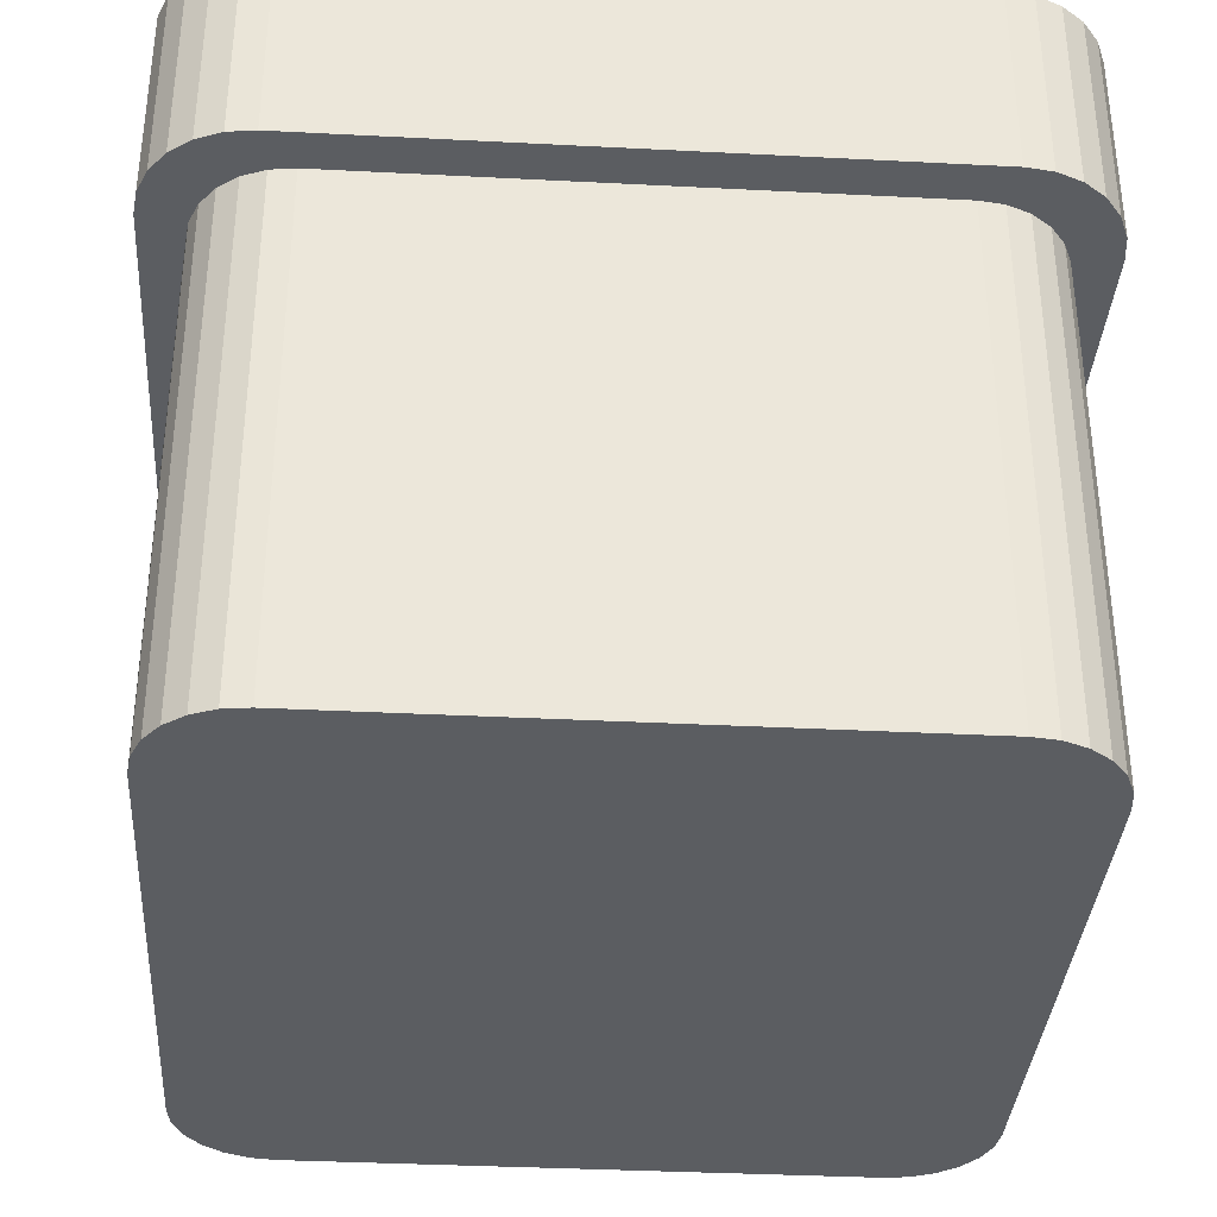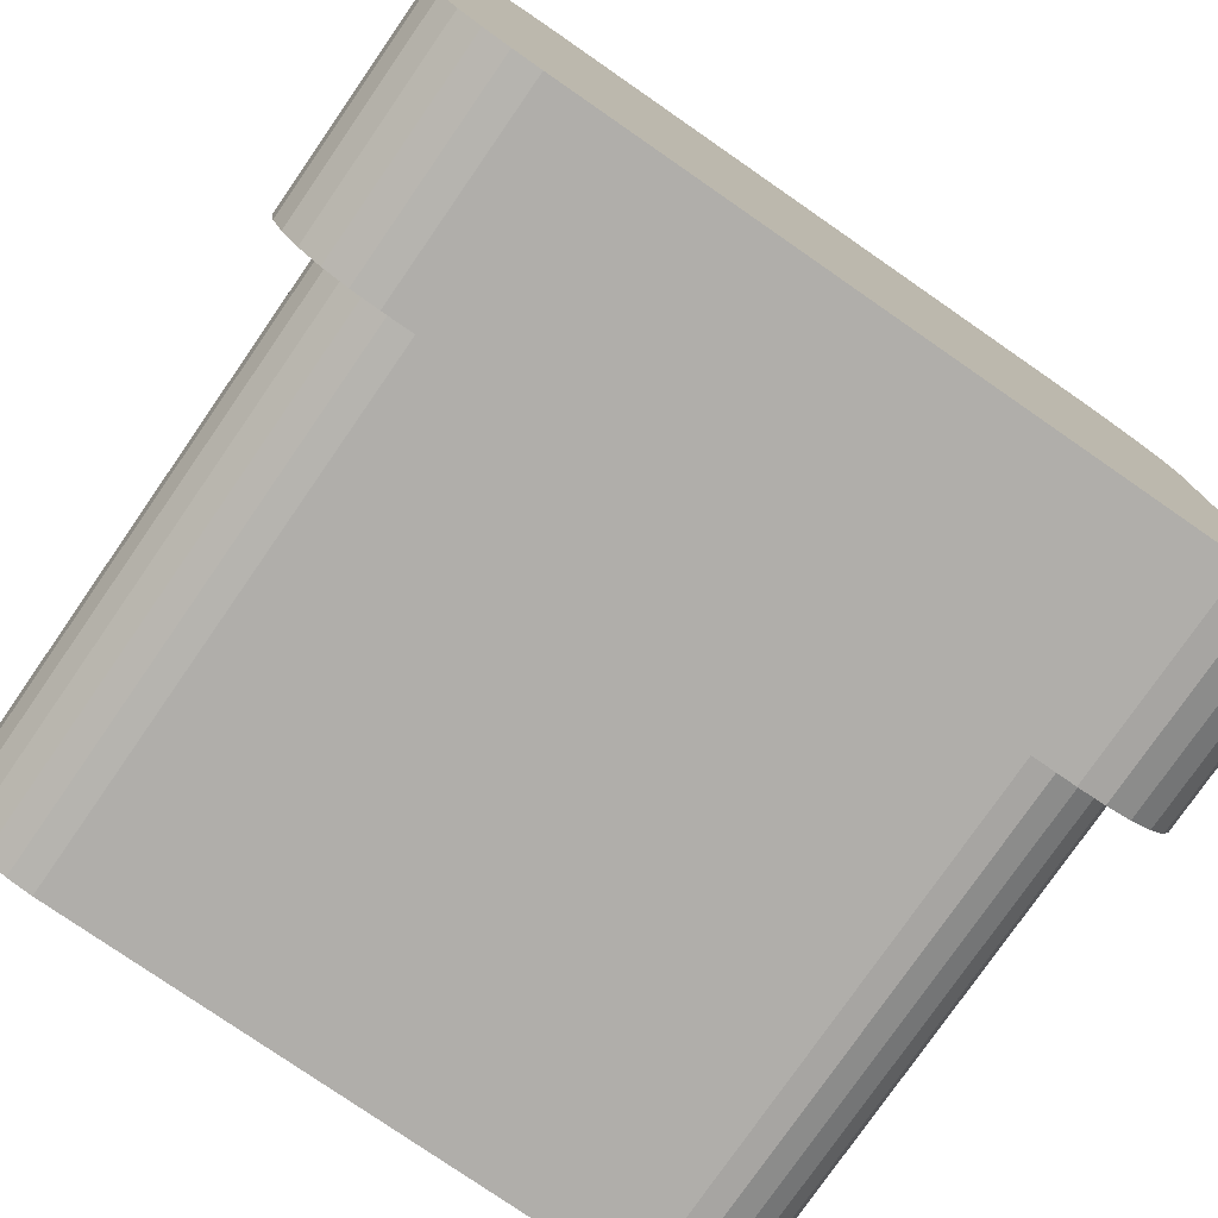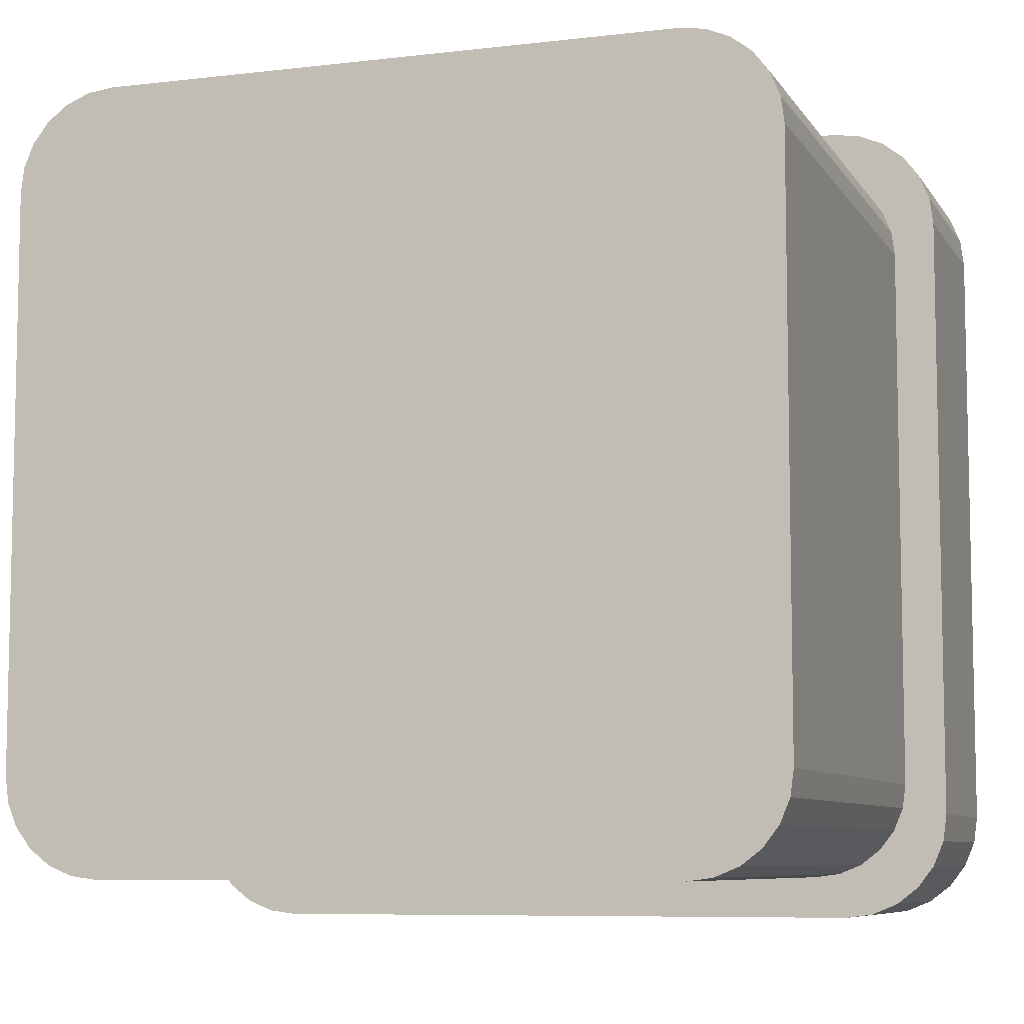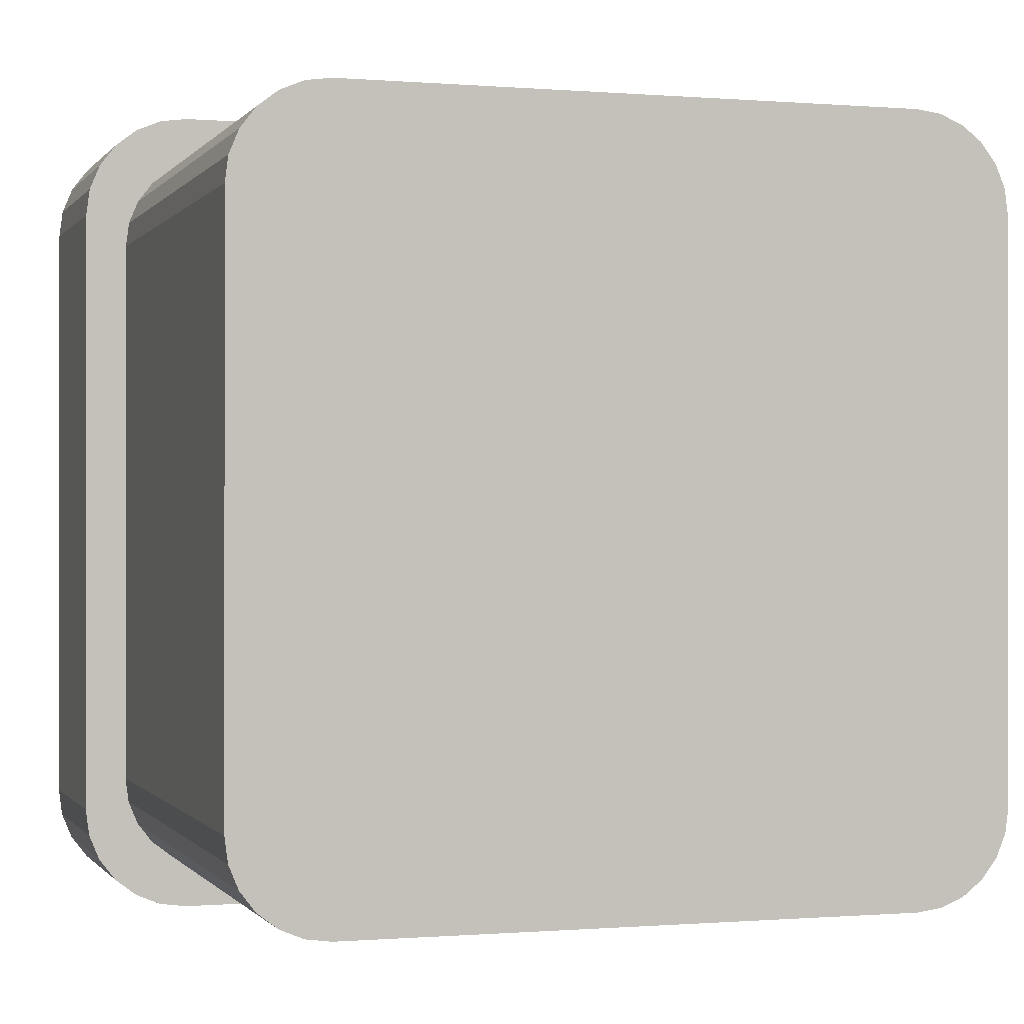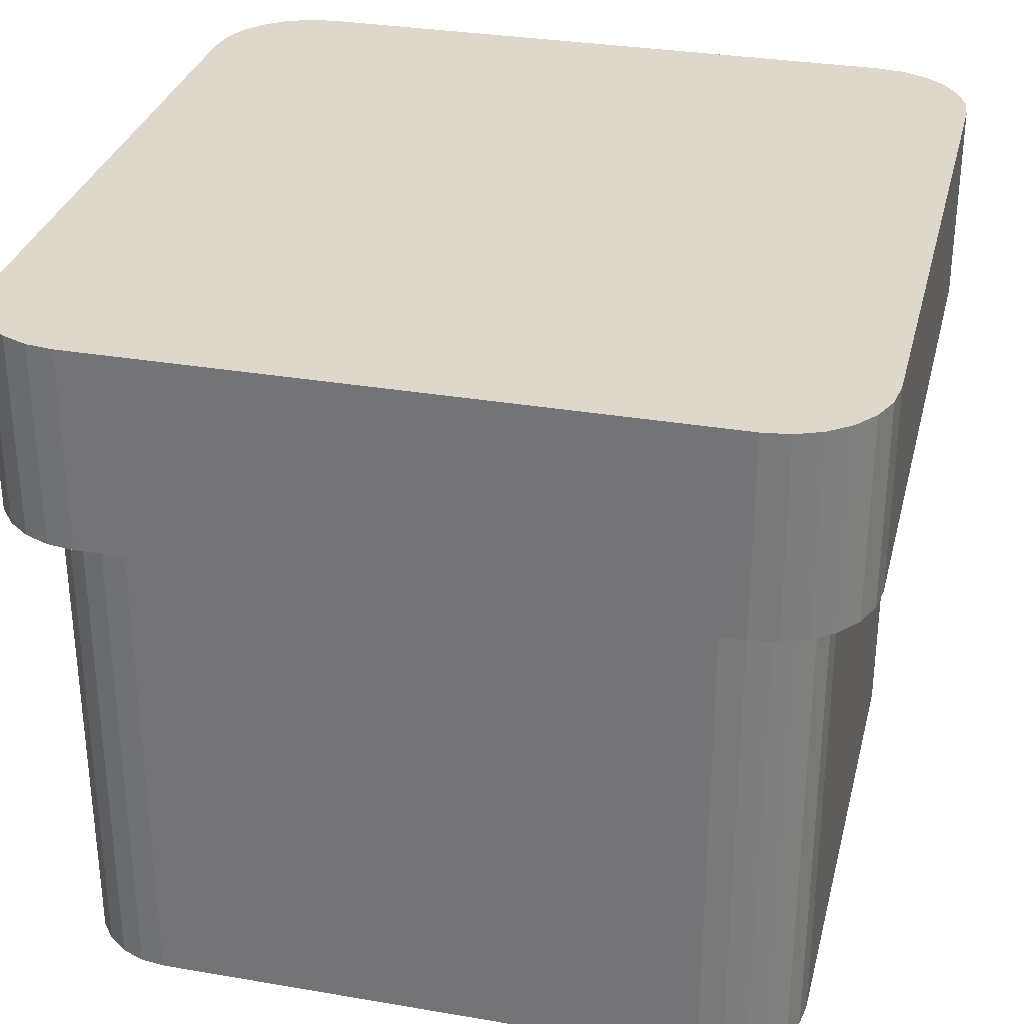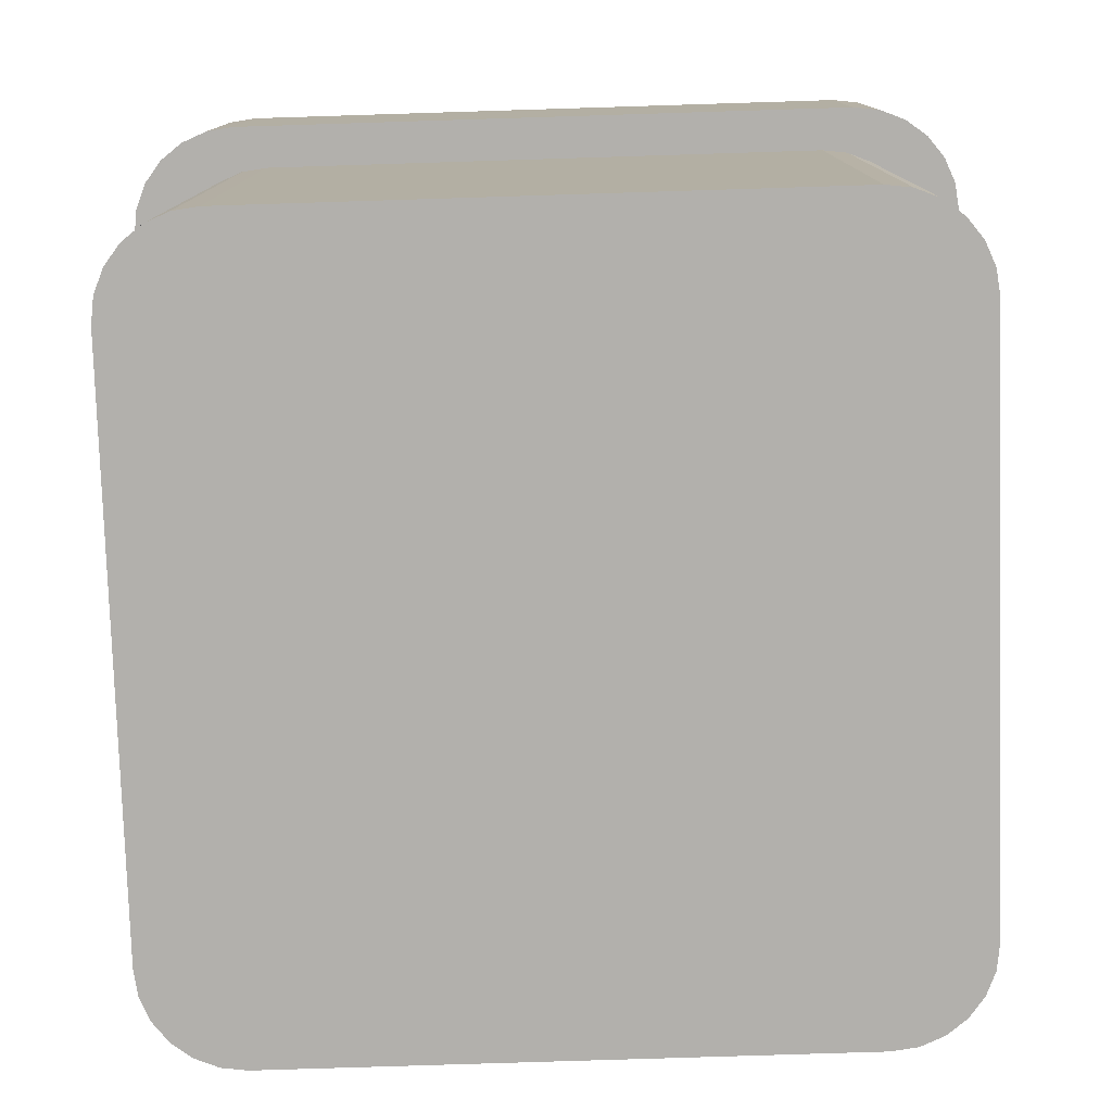
<metadata>
{"format":"obj","ext":"obj","renderer":"f3d","projection":"perspective","resolution":1024,"background":"white","views":[{"elev":-35.5,"azim":86.1,"up":"+Y"},{"elev":-77.8,"azim":145.3,"up":"+Z"},{"elev":-7.6,"azim":18.7,"up":"+Z"},{"elev":-0.3,"azim":-17.6,"up":"+Z"},{"elev":31.3,"azim":13.7,"up":"+Y"},{"elev":-78.6,"azim":91.8,"up":"+Y"}]}
</metadata>
<code>
o 25mmSquare.001
v -9.17 0.03383 -12.73
v -12.4 0.03383 -9.507
v -10 0.03383 -12.62
v -10.78 0.03383 -12.3
v -11.45 0.03383 -11.79
v -11.96 0.03383 -11.12
v -12.29 0.03383 -10.34
v -12.4 -6.266 -9.507
v -9.17 -6.266 -12.73
v -12.29 -6.266 -10.34
v -11.96 -6.266 -11.12
v -11.45 -6.266 -11.79
v -10.78 -6.266 -12.3
v -10 -6.266 -12.62
v -12.4 0.03382 9.44
v -9.17 0.03382 12.67
v -12.29 0.03382 10.27
v -11.96 0.03382 11.05
v -11.45 0.03382 11.72
v -10.78 0.03382 12.23
v -10 0.03382 12.56
v -9.17 -6.266 12.67
v -12.4 -6.266 9.44
v -10 -6.266 12.56
v -10.78 -6.266 12.23
v -11.45 -6.266 11.72
v -11.96 -6.266 11.05
v -12.29 -6.266 10.27
v 13 0.03383 -9.507
v 9.777 0.03383 -12.73
v 12.89 0.03383 -10.34
v 12.57 0.03383 -11.12
v 12.06 0.03383 -11.79
v 11.39 0.03383 -12.3
v 10.61 0.03383 -12.62
v 9.777 -6.266 -12.73
v 13 -6.266 -9.507
v 10.61 -6.266 -12.62
v 11.39 -6.266 -12.3
v 12.06 -6.266 -11.79
v 12.57 -6.266 -11.12
v 12.89 -6.266 -10.34
v 9.777 0.03382 12.67
v 13 0.03382 9.44
v 10.61 0.03382 12.56
v 11.39 0.03382 12.23
v 12.06 0.03382 11.72
v 12.57 0.03382 11.05
v 12.89 0.03382 10.27
v 13 -6.266 9.44
v 9.777 -6.266 12.67
v 12.89 -6.266 10.27
v 12.57 -6.266 11.05
v 12.06 -6.266 11.72
v 11.39 -6.266 12.23
v 10.61 -6.266 12.56
v -8.222 -6.266 -11.46
v -8.974 -6.266 -11.36
v -9.674 -6.266 -11.07
v -10.28 -6.266 -10.61
v -10.74 -6.266 -10.01
v -11.03 -6.266 -9.311
v -11.13 -6.266 -8.559
v -8.974 -6.266 11.3
v -8.222 -6.266 11.4
v -9.674 -6.266 11.01
v -10.28 -6.266 10.55
v -10.74 -6.266 9.945
v -11.03 -6.266 9.244
v -11.13 -6.266 8.493
v 11.63 -6.266 9.244
v 11.73 -6.266 8.493
v 11.34 -6.266 9.945
v 10.88 -6.266 10.55
v 10.28 -6.266 11.01
v 9.581 -6.266 11.3
v 8.83 -6.266 11.4
v 9.581 -6.266 -11.36
v 8.83 -6.266 -11.46
v 10.28 -6.266 -11.07
v 10.88 -6.266 -10.61
v 11.34 -6.266 -10.01
v 11.63 -6.266 -9.311
v 11.73 -6.266 -8.559
f 30 36 9 1
f 44 50 37 29
f 54 55 75 74
f 2 8 23 15
f 16 22 51 43
f 1 9 14 3
f 3 14 13 4
f 4 13 12 5
f 5 12 11 6
f 6 11 10 7
f 7 10 8 2
f 22 16 21 24
f 24 21 20 25
f 25 20 19 26
f 26 19 18 27
f 27 18 17 28
f 28 17 15 23
f 50 44 49 52
f 52 49 48 53
f 53 48 47 54
f 54 47 46 55
f 55 46 45 56
f 56 45 43 51
f 36 30 35 38
f 38 35 34 39
f 39 34 33 40
f 40 33 32 41
f 41 32 31 42
f 42 31 29 37
f 15 17 18 19 20 21 16 43 45 46 47 48 49 44 29 31 32 33 34 35 30 1 3 4 5 6 7 2
f 12 13 59 60
f 28 23 70 69
f 24 25 66 64
f 39 40 81 80
f 55 56 76 75
f 11 12 60 61
f 50 52 71 72
f 25 26 67 66
f 23 8 63 70
f 40 41 82 81
f 56 51 77 76
f 9 36 79 57
f 10 11 61 62
f 37 50 72 84
f 52 53 73 71
f 14 9 57 58
f 26 27 68 67
f 51 22 65 77
f 41 42 83 82
f 36 38 78 79
f 8 10 62 63
f 53 54 74 73
f 13 14 58 59
f 27 28 69 68
f 22 24 64 65
f 42 37 84 83
f 38 39 80 78
f 57 79 78 80 81 82 83 84 72 71 73 74 75 76 77 65 64 66 67 68 69 70 63 62 61 60 59 58
o 25mmSquare.002
v -8.222 -6.266 -11.46
v -8.974 -6.266 -11.36
v -9.674 -6.266 -11.07
v -10.28 -6.266 -10.61
v -10.74 -6.266 -10.01
v -11.03 -6.266 -9.311
v -11.13 -6.266 -8.559
v -8.974 -6.266 11.3
v -8.222 -6.266 11.4
v -9.674 -6.266 11.01
v -10.28 -6.266 10.55
v -10.74 -6.266 9.945
v -11.03 -6.266 9.244
v -11.13 -6.266 8.493
v 11.63 -6.266 9.244
v 11.73 -6.266 8.493
v 11.34 -6.266 9.945
v 10.88 -6.266 10.55
v 10.28 -6.266 11.01
v 9.581 -6.266 11.3
v 8.83 -6.266 11.4
v 9.581 -6.266 -11.36
v 8.83 -6.266 -11.46
v 10.28 -6.266 -11.07
v 10.88 -6.266 -10.61
v 11.34 -6.266 -10.01
v 11.63 -6.266 -9.311
v 11.73 -6.266 -8.559
v -8.222 -22.36 -11.46
v -8.974 -22.36 -11.36
v -9.674 -22.36 -11.07
v -10.28 -22.36 -10.61
v -10.74 -22.36 -10.01
v -11.03 -22.36 -9.311
v -11.13 -22.36 -8.559
v -8.974 -22.36 11.3
v -8.222 -22.36 11.4
v -9.674 -22.36 11.01
v -10.28 -22.36 10.55
v -10.74 -22.36 9.945
v -11.03 -22.36 9.244
v -11.13 -22.36 8.493
v 11.63 -22.36 9.244
v 11.73 -22.36 8.493
v 11.34 -22.36 9.945
v 10.88 -22.36 10.55
v 10.28 -22.36 11.01
v 9.581 -22.36 11.3
v 8.83 -22.36 11.4
v 9.581 -22.36 -11.36
v 8.83 -22.36 -11.46
v 10.28 -22.36 -11.07
v 10.88 -22.36 -10.61
v 11.34 -22.36 -10.01
v 11.63 -22.36 -9.311
v 11.73 -22.36 -8.559
f 92 94 122 120
f 128 127 129 130 131 132 133 121 120 122 123 124 125 126 119 118 117 116 115 114 113 135 134 136 137 138 139 140
f 109 110 138 137
f 94 95 123 122
f 110 111 139 138
f 95 96 124 123
f 111 112 140 139
f 96 97 125 124
f 98 91 119 126
f 97 98 126 125
f 85 107 135 113
f 100 99 127 128
f 112 100 128 140
f 99 101 129 127
f 86 85 113 114
f 105 93 121 133
f 101 102 130 129
f 87 86 114 115
f 102 103 131 130
f 88 87 115 116
f 103 104 132 131
f 89 88 116 117
f 104 105 133 132
f 90 89 117 118
f 107 106 134 135
f 91 90 118 119
f 106 108 136 134
f 93 92 120 121
f 108 109 137 136

</code>
